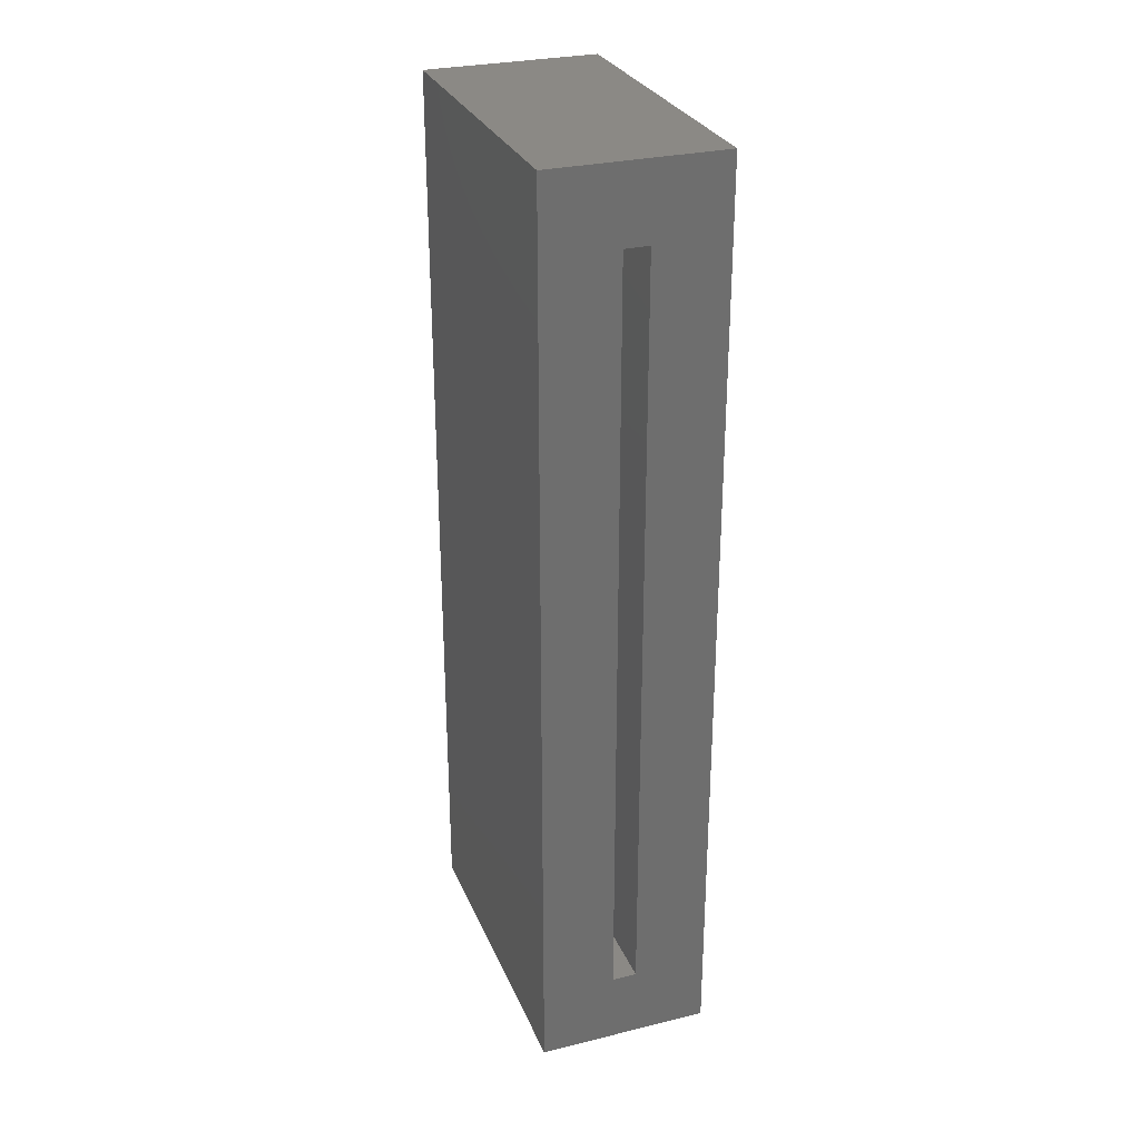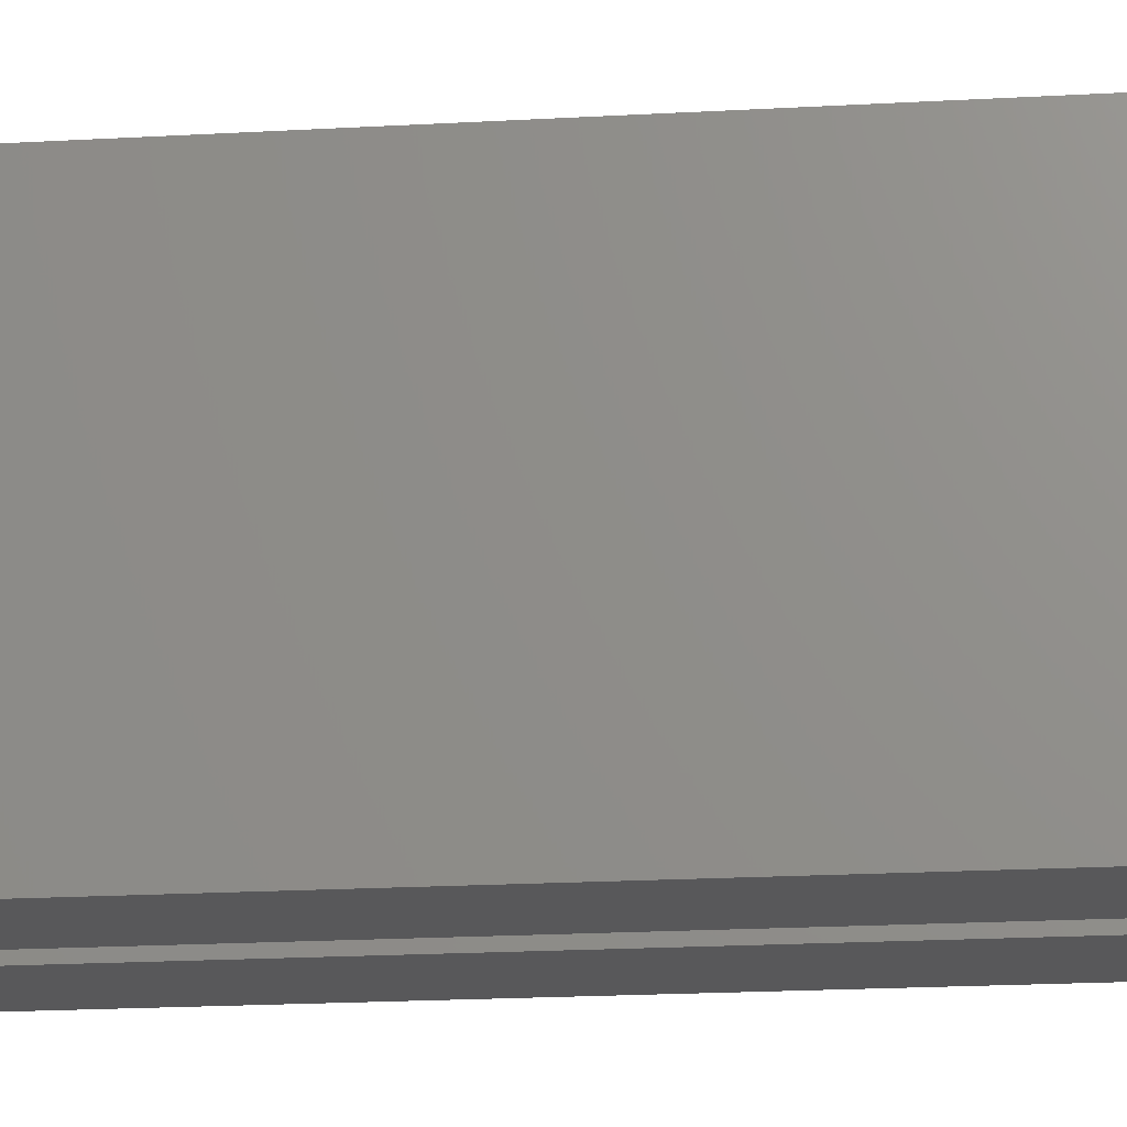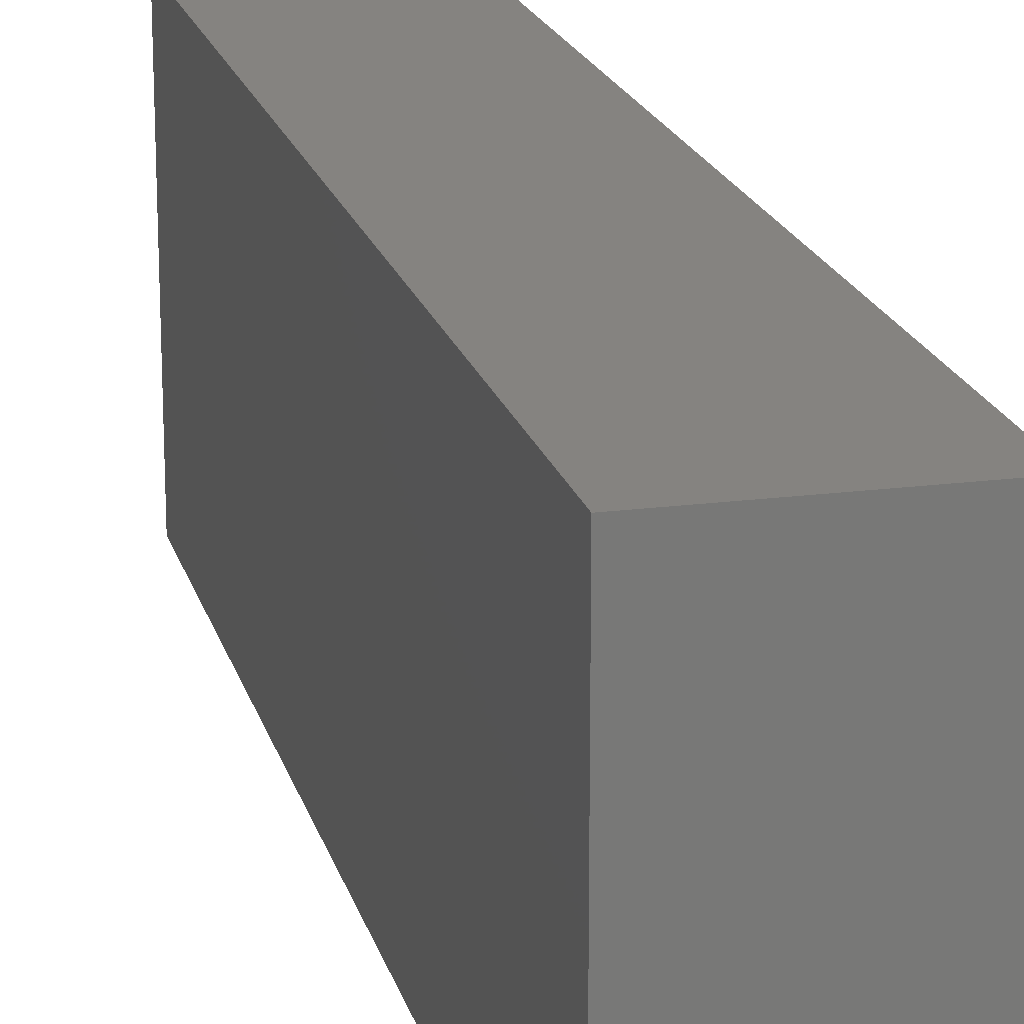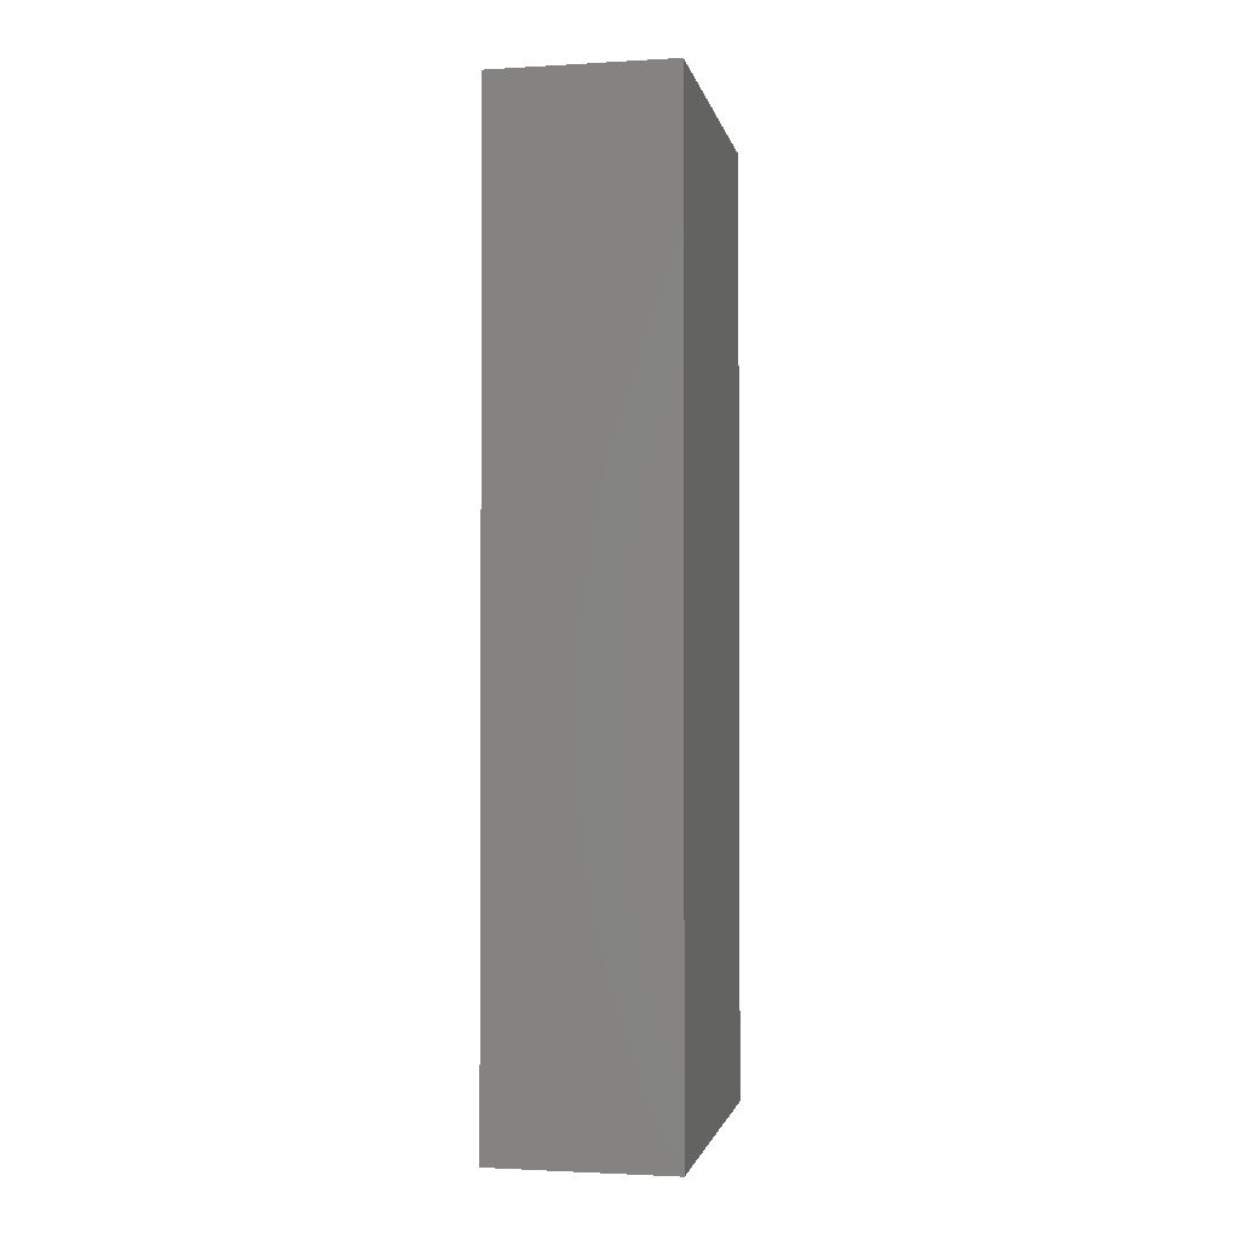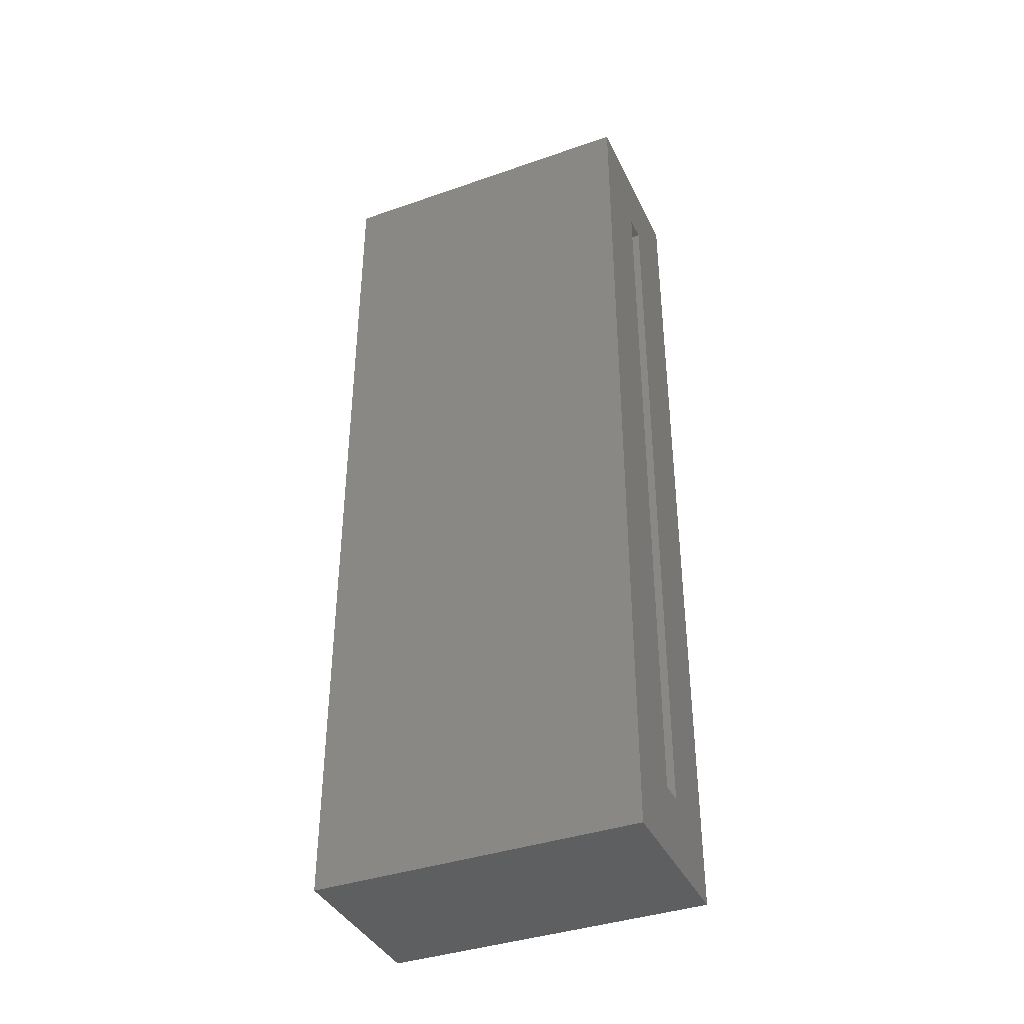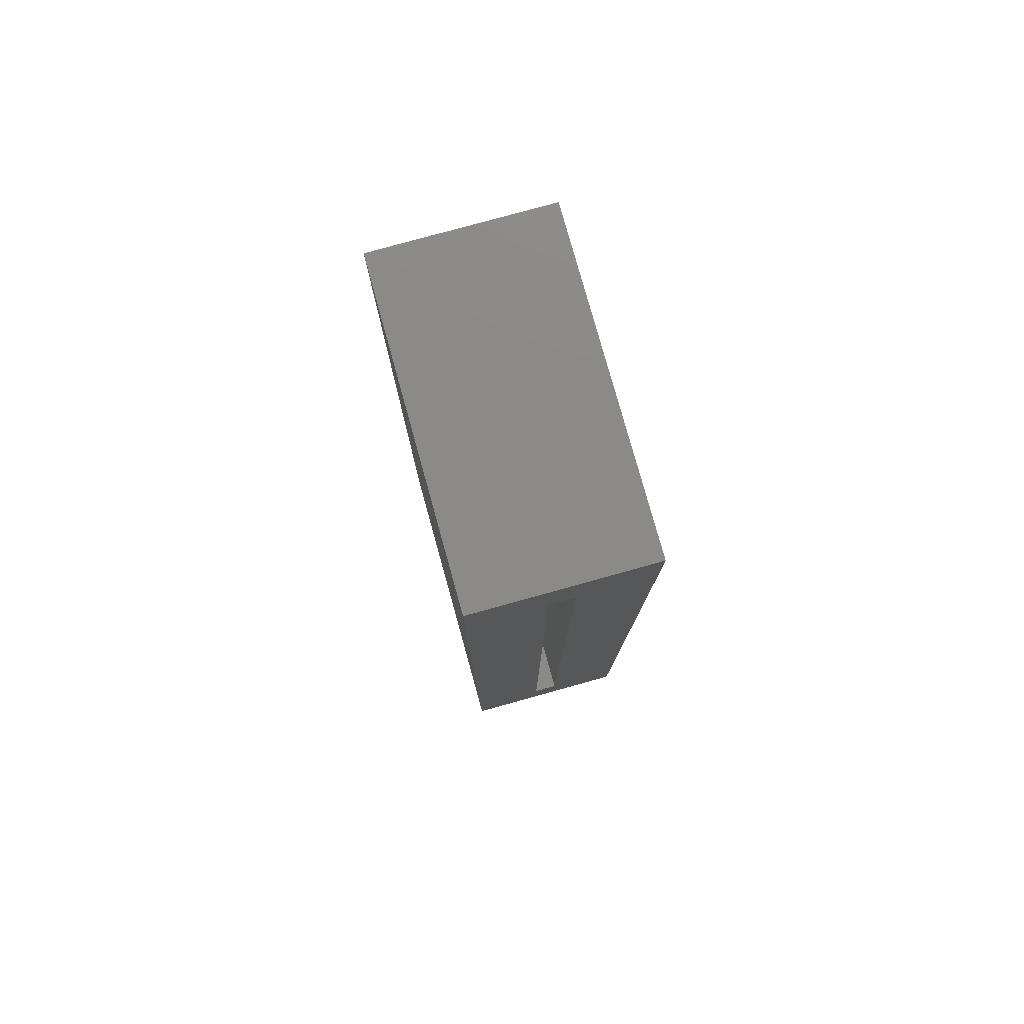
<metadata>
{"format":"stl","ext":"stl","renderer":"f3d","projection":"perspective","resolution":1024,"background":"white","views":[{"elev":29.0,"azim":-19.9,"up":"+Z"},{"elev":-19.9,"azim":96.0,"up":"+Y"},{"elev":19.1,"azim":166.1,"up":"+Y"},{"elev":-1.9,"azim":-168.7,"up":"+Z"},{"elev":-38.8,"azim":-66.4,"up":"+Z"},{"elev":78.7,"azim":-15.5,"up":"+Z"}]}
</metadata>
<code>
# stl→obj: 16 verts, 28 faces
v 0.1016 -0.25 0.8125
v -0.0625 -0.25 0.8125
v 0.007812 -0.25 0.7422
v 0.03125 -0.25 0.7422
v 0.03125 -0.25 0.007812
v 0.1016 -0.25 -0.0625
v -0.0625 -0.25 -0.0625
v 0.007812 -0.25 0.007812
v 0.03125 -0.01308 0.007812
v 0.007812 -0.01308 0.007812
v 0.03125 -0.01308 0.7422
v 0.007812 -0.01308 0.7422
v 0.1016 0.05724 -0.0625
v -0.0625 0.05724 -0.0625
v 0.1016 0.05724 0.8125
v -0.0625 0.05724 0.8125
f 1 2 3
f 1 3 4
f 1 4 5
f 1 5 6
f 6 5 7
f 7 5 8
f 7 8 2
f 2 8 3
f 5 9 8
f 8 9 10
f 11 4 12
f 12 4 3
f 8 10 3
f 3 10 12
f 5 4 9
f 9 4 11
f 6 7 13
f 13 7 14
f 13 14 15
f 15 14 16
f 15 16 1
f 1 16 2
f 7 2 14
f 14 2 16
f 6 13 1
f 1 13 15
f 9 11 10
f 10 11 12

</code>
